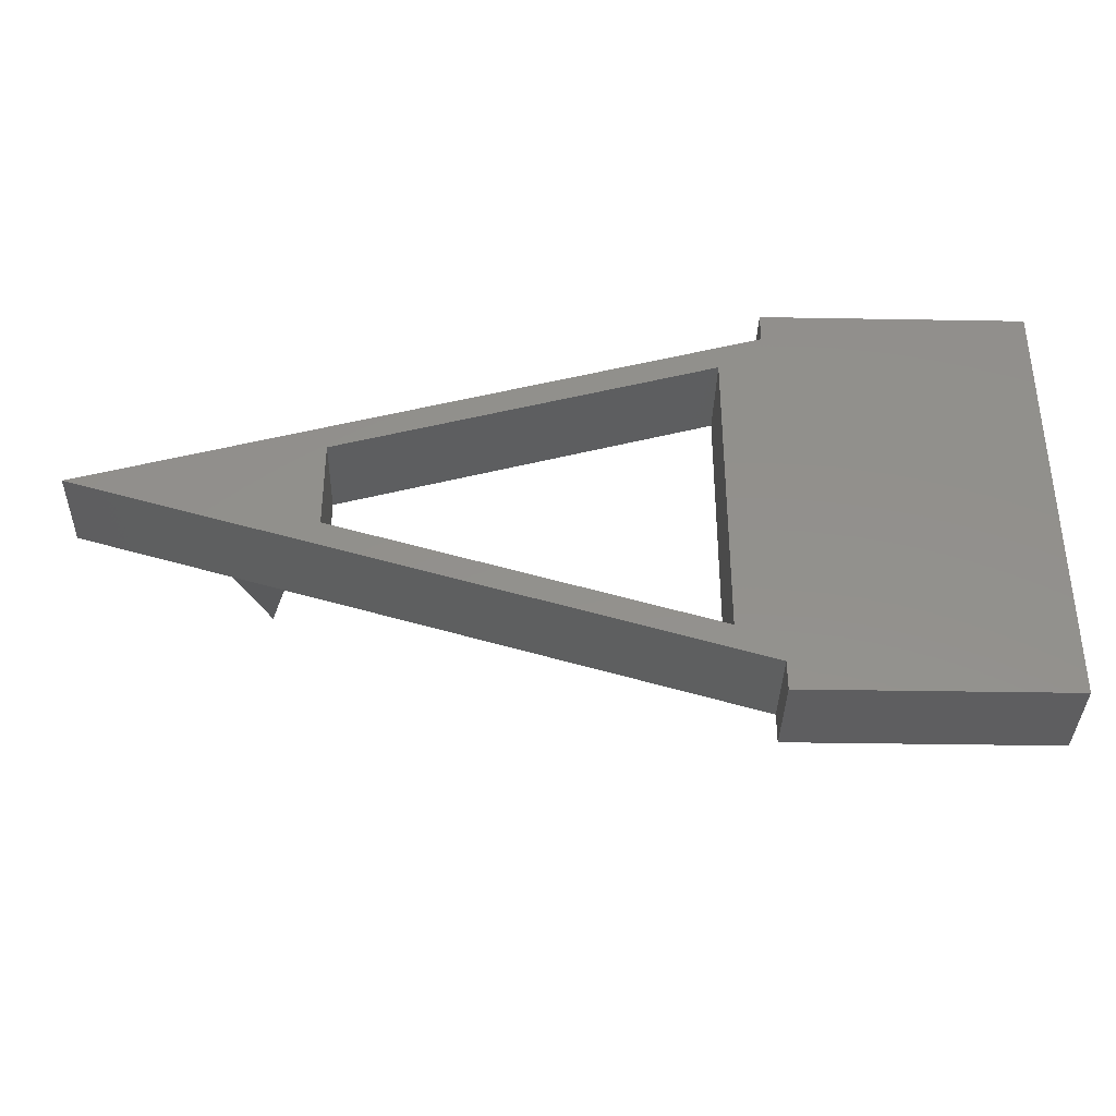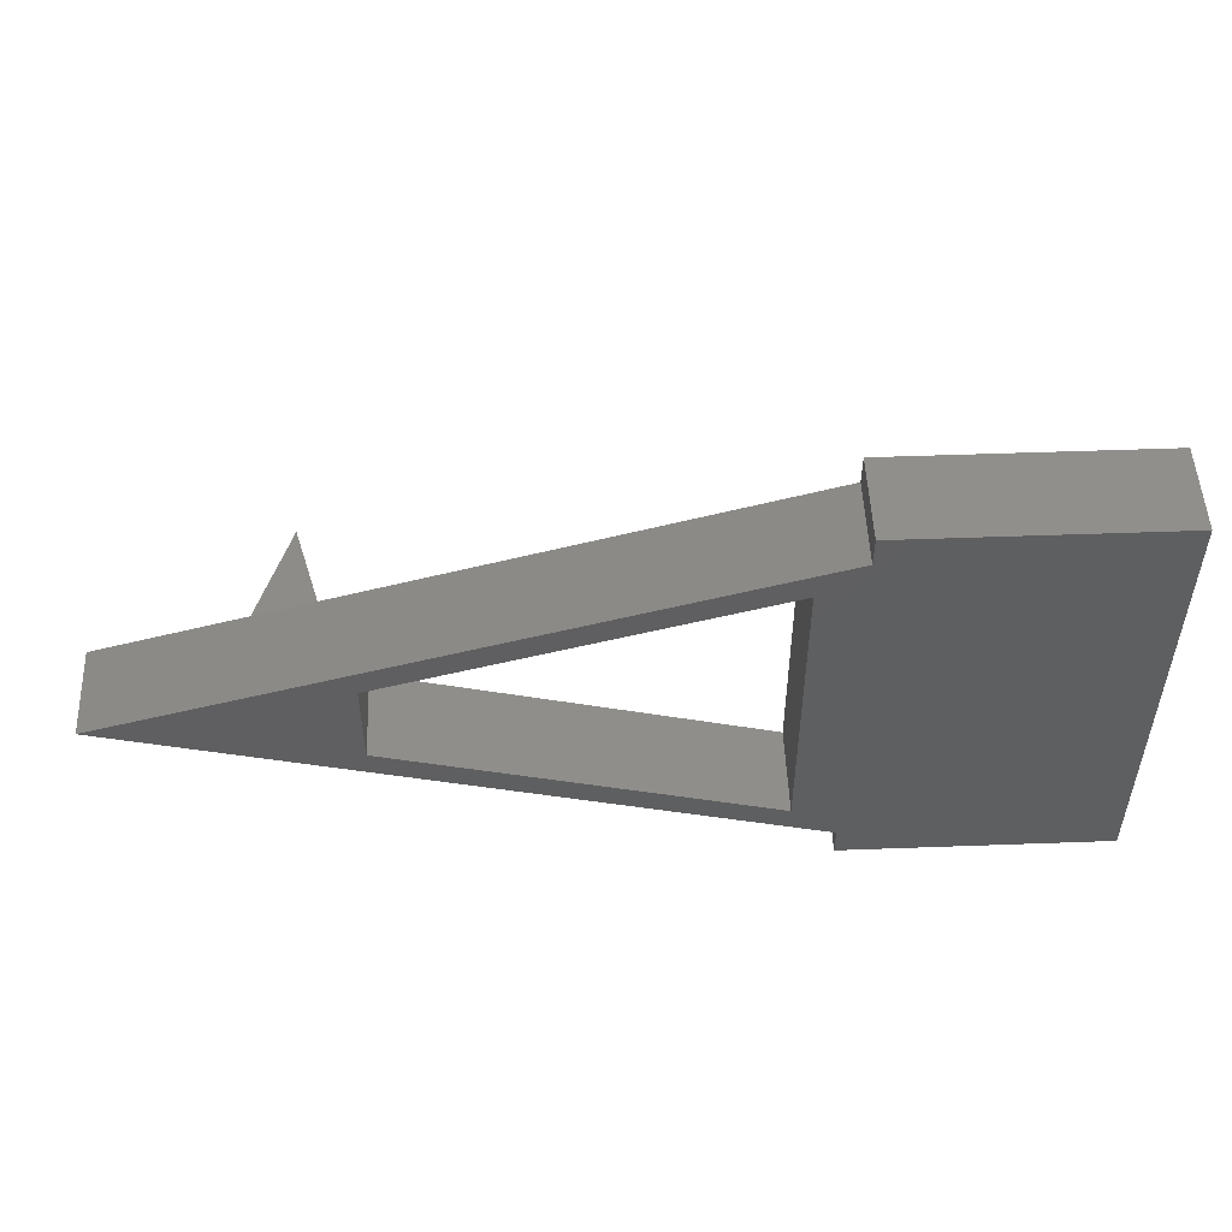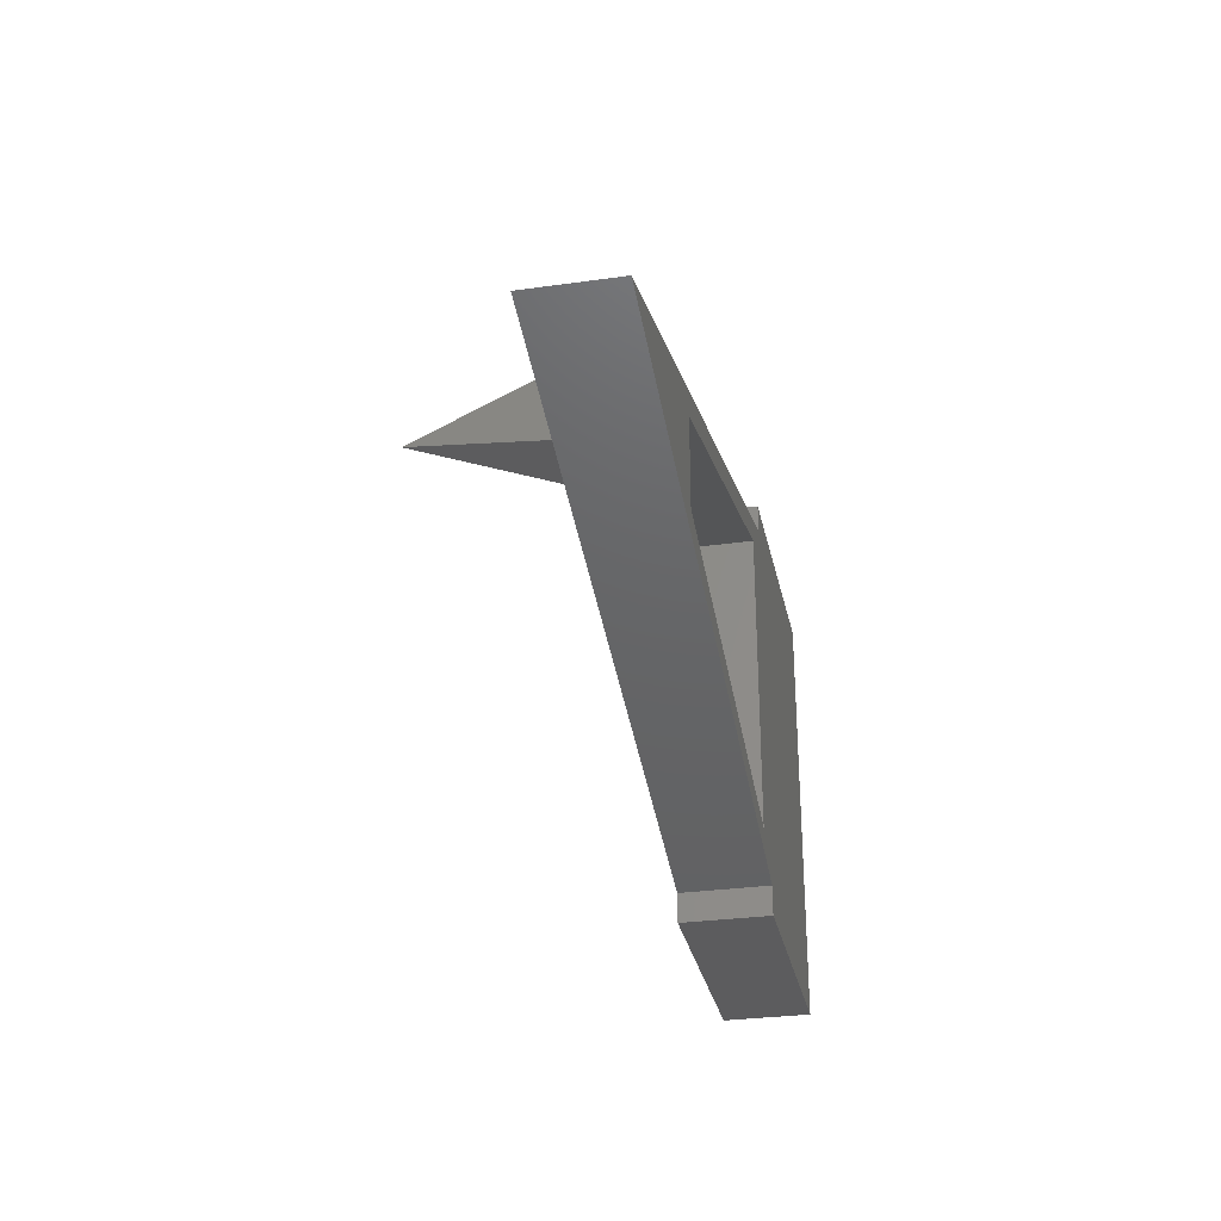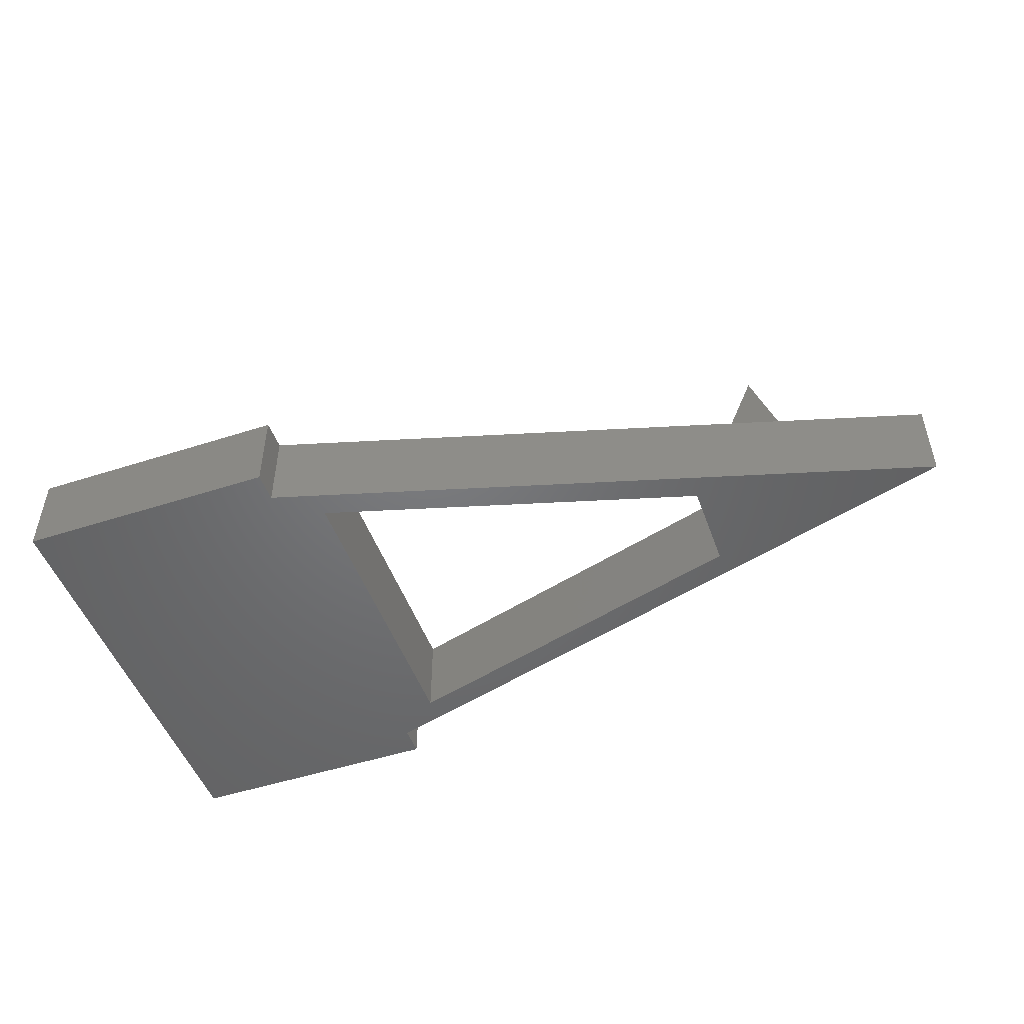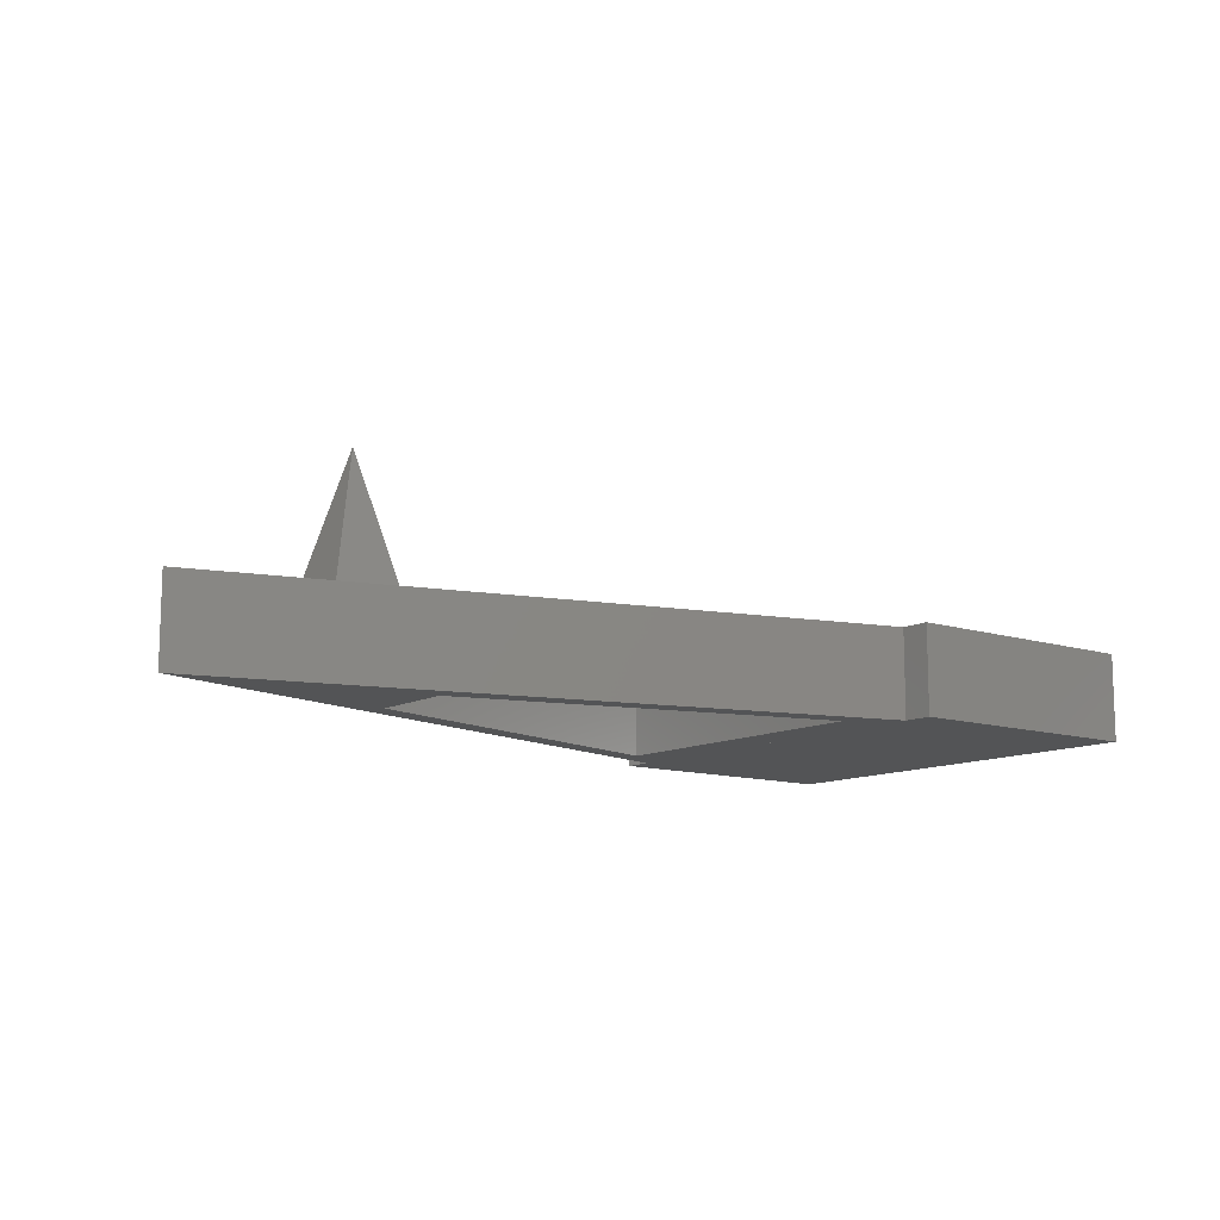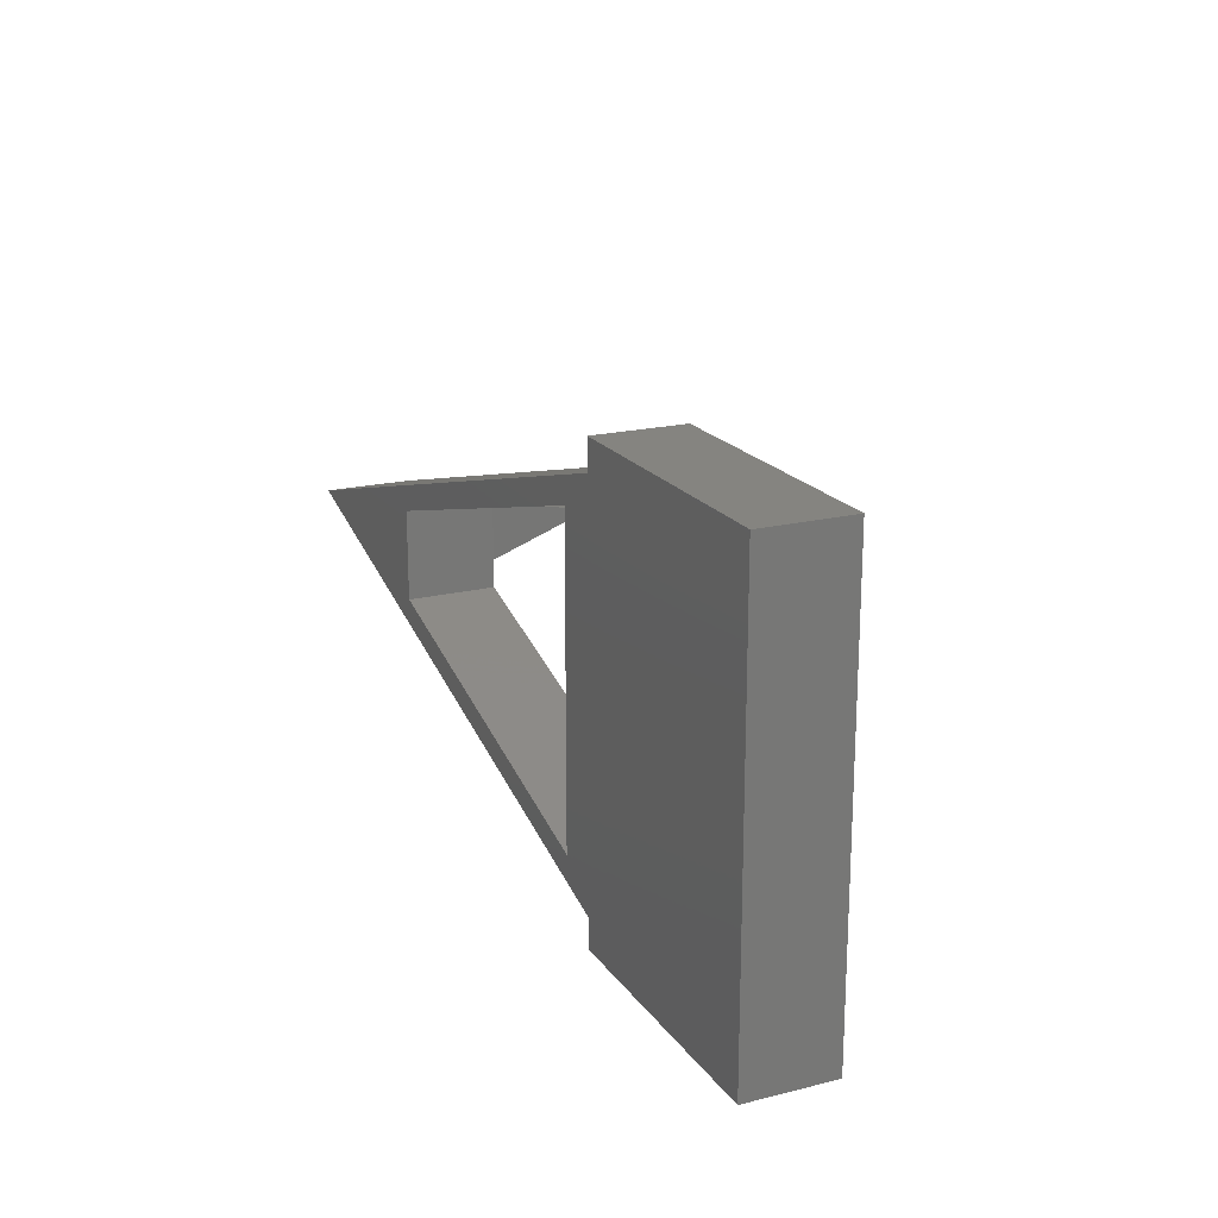
<metadata>
{"format":"stl","ext":"stl","renderer":"f3d","projection":"perspective","resolution":1024,"background":"white","views":[{"elev":-36.5,"azim":178.7,"up":"+Y"},{"elev":51.1,"azim":177.7,"up":"+Y"},{"elev":-30.0,"azim":101.6,"up":"+Y"},{"elev":-49.6,"azim":19.6,"up":"+Z"},{"elev":-11.6,"azim":142.0,"up":"+Z"},{"elev":19.4,"azim":-114.8,"up":"+Y"}]}
</metadata>
<code>
# stl→obj: 27 verts, 54 faces
v -5 -4.33 0
v -5 4.33 2
v -5 4.33 0
v -5 -4.33 2
v 10 0 0
v 10 0 2
v 5.25 0.75 2
v 4.5 1.01 2
v 5.25 -0.75 2
v 6.75 0.75 2
v -4 3.464 2
v -4 -3.464 2
v 6.75 -0.75 2
v 4.5 -1.01 2
v 4.5 -1.01 0
v 4.5 1.01 0
v -4 -3.464 0
v -4 3.464 0
v -11 -5 0
v -11 5 2
v -11 5 0
v -11 -5 2
v -5 5 2
v -5 -5 2
v -5 -5 0
v -5 5 0
v 6 0 5
f 1 2 3
f 2 1 4
f 5 2 6
f 2 5 3
f 1 6 4
f 6 1 5
f 7 8 9
f 10 8 7
f 2 8 10
f 2 10 6
f 11 2 12
f 8 2 11
f 13 6 10
f 14 9 8
f 14 13 9
f 4 14 12
f 14 4 13
f 13 4 6
f 4 12 2
f 5 15 16
f 1 15 5
f 17 1 3
f 15 1 17
f 3 16 18
f 16 3 5
f 3 18 17
f 12 18 11
f 18 12 17
f 18 8 11
f 8 18 16
f 15 12 14
f 12 15 17
f 15 8 16
f 8 15 14
f 19 20 21
f 20 19 22
f 20 4 23
f 22 4 20
f 4 22 24
f 24 1 4
f 1 24 25
f 4 26 23
f 26 4 1
f 19 1 25
f 21 1 19
f 1 21 26
f 19 24 22
f 24 19 25
f 26 20 23
f 20 26 21
f 10 7 27
f 10 27 13
f 27 9 13
f 7 9 27

</code>
